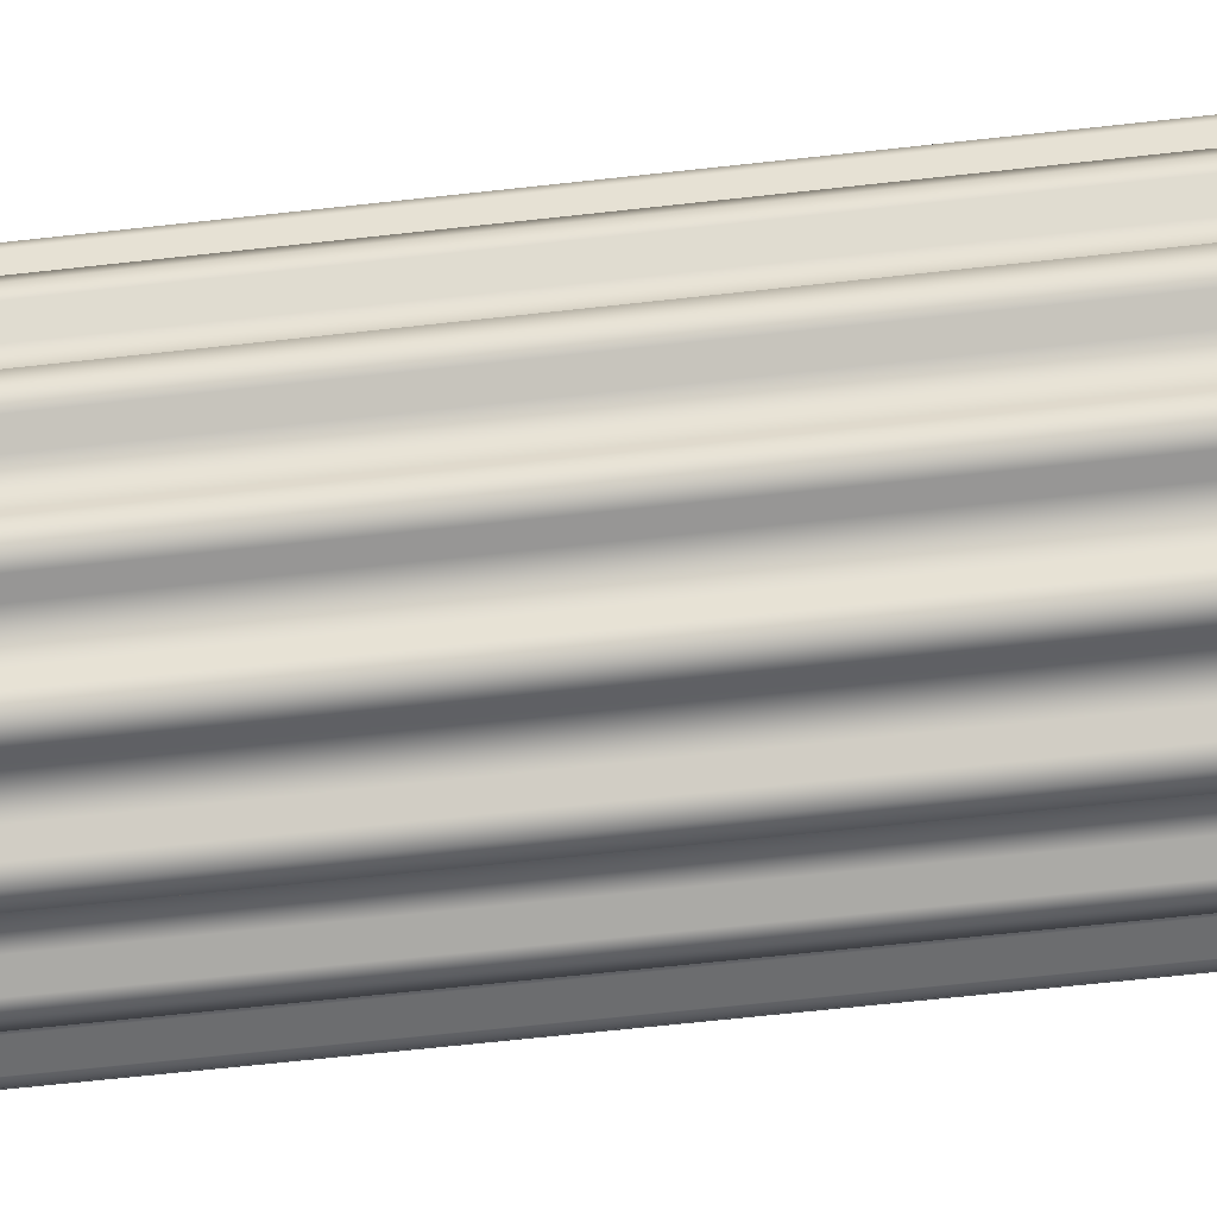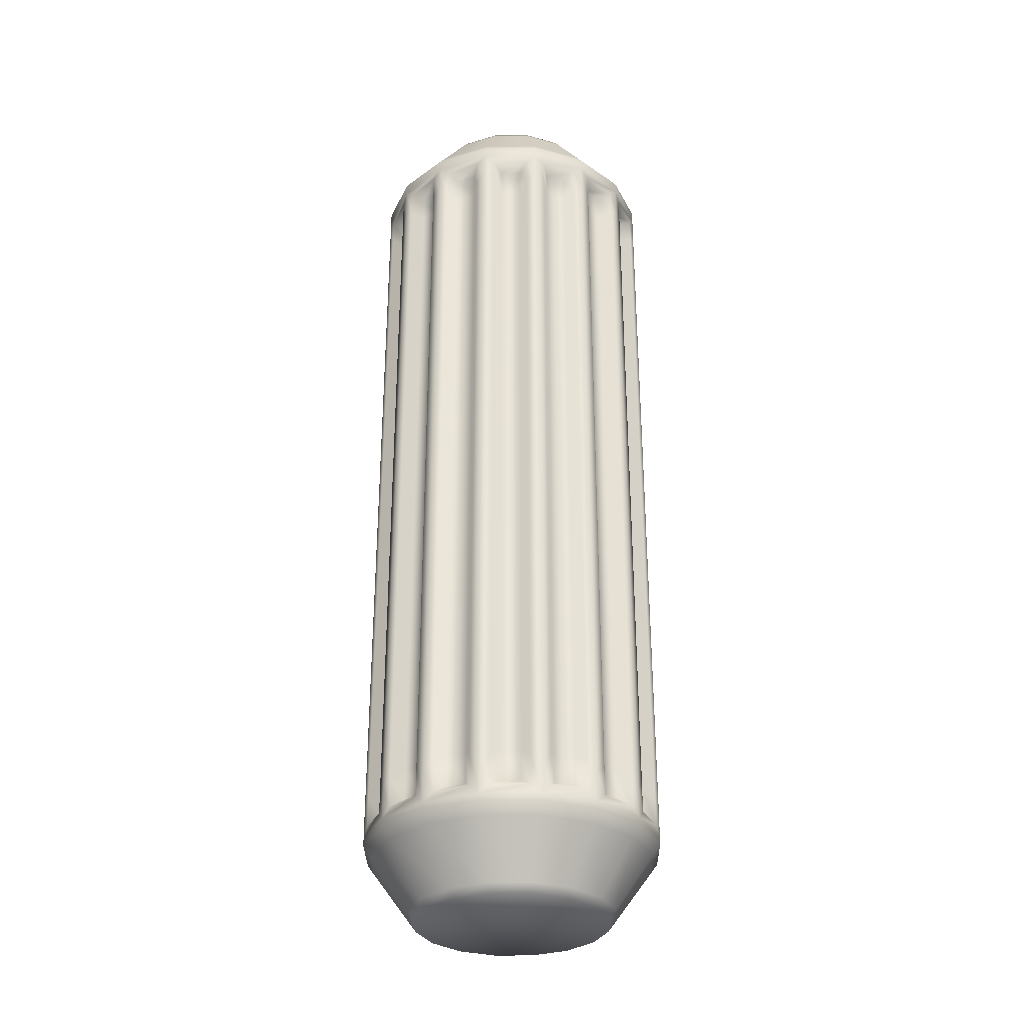
<metadata>
{"format":"obj","ext":"obj","renderer":"f3d","projection":"perspective","resolution":1024,"background":"white","views":[{"elev":-60.9,"azim":96.6,"up":"+Z"},{"elev":-31.1,"azim":-100.5,"up":"+Y"}]}
</metadata>
<code>
v  5.266 -0.2455 0
v  5.55 -0.2455 -0.2841
v  5.637 -0.2455 -0.1538
v  5.667 -0.2455 0
v  5.266 -0.2455 -0.4018
v  5.419 -0.2455 -0.3712
v  4.981 -0.2455 -0.2841
v  5.112 -0.2455 -0.3712
v  4.864 -0.2455 -0
v  4.894 -0.2455 -0.1538
v  4.981 -0.2455 0.2841
v  4.894 -0.2455 0.1538
v  5.266 -0.2455 0.4018
v  5.112 -0.2455 0.3712
v  5.55 -0.2455 0.2841
v  5.419 -0.2455 0.3712
v  5.637 -0.2455 0.1538
v  5.661 -0.21 -0.1637
v  5.693 -0.21 0
v  5.568 -0.21 -0.3025
v  5.429 -0.21 -0.3953
v  5.266 -0.21 -0.4278
v  5.102 -0.21 -0.3953
v  4.963 -0.21 -0.3025
v  4.87 -0.21 -0.1637
v  4.838 -0.21 -0
v  4.87 -0.21 0.1637
v  4.963 -0.21 0.3025
v  5.102 -0.21 0.3952
v  5.266 -0.21 0.4278
v  5.429 -0.21 0.3952
v  5.568 -0.21 0.3025
v  5.661 -0.21 0.1637
v  5.883 0.0525 0
v  5.837 0.0525 -0.2365
v  5.837 0.0836 -0.2365
v  5.883 0.0836 -0
v  5.702 0.0525 -0.437
v  5.702 0.0836 -0.437
v  5.502 0.0525 -0.571
v  5.502 0.0836 -0.571
v  5.266 0.0525 -0.618
v  5.266 0.0836 -0.618
v  5.029 0.0525 -0.571
v  5.029 0.0836 -0.571
v  4.829 0.0525 -0.437
v  4.829 0.0836 -0.437
v  4.695 0.0525 -0.2365
v  4.695 0.0836 -0.2365
v  4.647 0.0525 -0
v  4.647 0.0836 -0
v  4.695 0.0525 0.2365
v  4.695 0.0836 0.2365
v  4.829 0.0525 0.437
v  4.829 0.0836 0.437
v  5.029 0.0525 0.571
v  5.029 0.0836 0.571
v  5.266 0.0525 0.618
v  5.266 0.0836 0.618
v  5.502 0.0525 0.571
v  5.502 0.0836 0.571
v  5.702 0.0525 0.437
v  5.702 0.0836 0.437
v  5.837 0.0525 0.2365
v  5.837 0.0836 0.2365
v  5.883 3.39 -0
v  5.837 3.39 -0.2365
v  5.809 3.428 -0.2252
v  5.854 3.428 0
v  5.702 3.39 -0.437
v  5.682 3.428 -0.4161
v  5.502 3.39 -0.571
v  5.491 3.428 -0.5436
v  5.266 3.39 -0.618
v  5.266 3.428 -0.5884
v  5.029 3.39 -0.571
v  5.04 3.428 -0.5436
v  4.829 3.39 -0.437
v  4.849 3.428 -0.4161
v  4.695 3.39 -0.2365
v  4.722 3.428 -0.2252
v  4.647 3.39 -0
v  4.677 3.428 -0
v  4.695 3.39 0.2365
v  4.722 3.428 0.2252
v  4.829 3.39 0.437
v  4.849 3.428 0.4161
v  5.029 3.39 0.571
v  5.04 3.428 0.5436
v  5.266 3.39 0.618
v  5.266 3.428 0.5884
v  5.502 3.39 0.571
v  5.491 3.428 0.5436
v  5.702 3.39 0.437
v  5.682 3.428 0.4161
v  5.837 3.39 0.2365
v  5.809 3.428 0.2252
v  5.266 3.671 0
v  5.667 3.671 0
v  5.637 3.671 -0.1538
v  5.55 3.671 -0.2841
v  5.419 3.671 -0.3712
v  5.266 3.671 -0.4018
v  5.112 3.671 -0.3712
v  4.981 3.671 -0.2841
v  4.894 3.671 -0.1538
v  4.864 3.671 -0
v  4.894 3.671 0.1538
v  4.981 3.671 0.2841
v  5.112 3.671 0.3712
v  5.266 3.671 0.4018
v  5.419 3.671 0.3712
v  5.55 3.671 0.2841
v  5.637 3.671 0.1538
v  5.837 3.34 -0.2365
v  5.883 3.34 -0
v  5.702 3.34 -0.437
v  5.502 3.34 -0.571
v  5.266 3.34 -0.618
v  5.029 3.34 -0.571
v  4.829 3.34 -0.437
v  4.695 3.34 -0.2365
v  4.647 3.34 -0
v  4.695 3.34 0.2365
v  4.829 3.34 0.437
v  5.029 3.34 0.571
v  5.266 3.34 0.618
v  5.502 3.34 0.571
v  5.702 3.34 0.437
v  5.837 3.34 0.2365
v  5.805 0.1522 -0.1513
v  5.805 0.2753 -0.1513
v  5.822 0.2753 -0.0666
v  5.822 0.1522 -0.0666
v  5.706 0.1522 -0.3461
v  5.706 0.2753 -0.3461
v  5.754 0.2753 -0.2743
v  5.754 0.1522 -0.2743
v  5.54 0.1522 -0.4883
v  5.54 0.2753 -0.4883
v  5.612 0.2753 -0.4403
v  5.612 0.1522 -0.4403
v  5.332 0.1522 -0.5561
v  5.332 0.2753 -0.5561
v  5.417 0.2753 -0.5392
v  5.417 0.1522 -0.5392
v  5.114 0.1522 -0.5392
v  5.114 0.2753 -0.5392
v  5.199 0.2753 -0.5561
v  5.199 0.1522 -0.5561
v  4.919 0.1522 -0.4403
v  4.919 0.2753 -0.4403
v  4.991 0.2753 -0.4883
v  4.991 0.1522 -0.4883
v  4.777 0.1522 -0.2743
v  4.777 0.2753 -0.2743
v  4.825 0.2753 -0.3461
v  4.825 0.1522 -0.3461
v  4.709 0.1522 -0.0666
v  4.709 0.2753 -0.0666
v  4.726 0.2753 -0.1513
v  4.726 0.1522 -0.1513
v  4.726 0.1522 0.1513
v  4.726 0.2753 0.1513
v  4.709 0.2753 0.0666
v  4.709 0.1522 0.0666
v  4.825 0.1522 0.3461
v  4.825 0.2753 0.3461
v  4.777 0.2753 0.2743
v  4.777 0.1522 0.2743
v  4.991 0.1522 0.4883
v  4.991 0.2753 0.4883
v  4.919 0.2753 0.4403
v  4.919 0.1522 0.4403
v  5.199 0.1522 0.5561
v  5.199 0.2753 0.5561
v  5.114 0.2753 0.5392
v  5.114 0.1522 0.5392
v  5.417 0.1522 0.5392
v  5.417 0.2753 0.5392
v  5.332 0.2753 0.5561
v  5.332 0.1522 0.5561
v  5.612 0.1522 0.4403
v  5.612 0.2753 0.4403
v  5.54 0.2753 0.4883
v  5.54 0.1522 0.4883
v  5.754 0.1522 0.2743
v  5.754 0.2753 0.2743
v  5.706 0.2753 0.3461
v  5.706 0.1522 0.3461
v  5.822 0.1522 0.0666
v  5.822 0.2753 0.0666
v  5.805 0.2753 0.1513
v  5.805 0.1522 0.1513
v  5.837 0.2072 -0.2365
v  5.845 0.2438 -0.1957
v  5.845 0.1205 -0.1957
v  5.875 3.304 -0.0408
v  5.845 3.304 -0.1957
v  5.883 3.228 -0
v  5.875 3.191 -0.0408
v  5.875 0.1205 -0.0408
v  5.702 0.2072 -0.437
v  5.726 0.2438 -0.4024
v  5.726 0.1205 -0.4024
v  5.813 3.304 -0.2711
v  5.726 3.304 -0.4024
v  5.837 3.228 -0.2365
v  5.813 3.191 -0.2711
v  5.813 0.1205 -0.2711
v  5.502 0.2072 -0.571
v  5.537 0.2438 -0.5479
v  5.537 0.1205 -0.5479
v  5.668 3.304 -0.4601
v  5.537 3.304 -0.5479
v  5.702 3.228 -0.437
v  5.668 3.191 -0.4601
v  5.668 0.1205 -0.4601
v  5.266 0.2072 -0.618
v  5.306 0.2438 -0.6099
v  5.306 0.1205 -0.6099
v  5.461 3.304 -0.5791
v  5.306 3.304 -0.6099
v  5.502 3.228 -0.571
v  5.461 3.191 -0.5791
v  5.461 0.1205 -0.5791
v  5.029 0.2072 -0.571
v  5.07 0.2438 -0.5791
v  5.07 0.1205 -0.5791
v  5.225 3.304 -0.6099
v  5.07 3.304 -0.5791
v  5.266 3.228 -0.618
v  5.225 3.191 -0.6099
v  5.225 0.1205 -0.6099
v  4.829 0.2072 -0.437
v  4.863 0.2438 -0.4601
v  4.863 0.1205 -0.4601
v  4.994 3.304 -0.5479
v  4.863 3.304 -0.4601
v  5.029 3.228 -0.571
v  4.994 3.191 -0.5479
v  4.994 0.1205 -0.5479
v  4.695 0.2072 -0.2365
v  4.718 0.2438 -0.2711
v  4.718 0.1205 -0.2711
v  4.805 3.304 -0.4024
v  4.718 3.304 -0.2711
v  4.829 3.228 -0.437
v  4.805 3.191 -0.4024
v  4.805 0.1205 -0.4024
v  4.647 0.2072 -0
v  4.656 0.2438 -0.0408
v  4.656 0.1205 -0.0408
v  4.686 3.304 -0.1957
v  4.656 3.304 -0.0408
v  4.695 3.228 -0.2365
v  4.686 3.191 -0.1957
v  4.686 0.1205 -0.1957
v  4.695 0.2072 0.2365
v  4.686 0.2438 0.1957
v  4.686 0.1205 0.1957
v  4.656 3.304 0.0408
v  4.686 3.304 0.1957
v  4.647 3.228 -0
v  4.656 3.191 0.0408
v  4.656 0.1205 0.0408
v  4.829 0.2072 0.437
v  4.805 0.2438 0.4024
v  4.805 0.1205 0.4024
v  4.718 3.304 0.2711
v  4.805 3.304 0.4024
v  4.695 3.228 0.2365
v  4.718 3.191 0.2711
v  4.718 0.1205 0.2711
v  5.029 0.2072 0.571
v  4.994 0.2438 0.5479
v  4.994 0.1205 0.5479
v  4.863 3.304 0.4601
v  4.994 3.304 0.5479
v  4.829 3.228 0.437
v  4.863 3.191 0.4601
v  4.863 0.1205 0.4601
v  5.266 0.2072 0.618
v  5.225 0.2438 0.6099
v  5.225 0.1205 0.6099
v  5.07 3.304 0.5791
v  5.225 3.304 0.6099
v  5.029 3.228 0.571
v  5.07 3.191 0.5791
v  5.07 0.1205 0.5791
v  5.502 0.2072 0.571
v  5.461 0.2438 0.5791
v  5.461 0.1205 0.5791
v  5.306 3.304 0.6099
v  5.461 3.304 0.5791
v  5.266 3.228 0.618
v  5.306 3.191 0.6099
v  5.306 0.1205 0.6099
v  5.702 0.2072 0.437
v  5.668 0.2438 0.4601
v  5.668 0.1205 0.4601
v  5.537 3.304 0.5479
v  5.668 3.304 0.4601
v  5.502 3.228 0.571
v  5.537 3.191 0.5479
v  5.537 0.1205 0.5479
v  5.837 0.2072 0.2365
v  5.813 0.2438 0.2711
v  5.813 0.1205 0.2711
v  5.726 3.304 0.4024
v  5.813 3.304 0.2711
v  5.702 3.228 0.437
v  5.726 3.191 0.4024
v  5.726 0.1205 0.4024
v  5.883 0.2072 -0
v  5.875 0.2438 0.0408
v  5.875 0.1205 0.0408
v  5.845 3.304 0.1957
v  5.875 3.304 0.0408
v  5.837 3.228 0.2365
v  5.845 3.191 0.1957
v  5.845 0.1205 0.1957
v  5.822 3.272 -0.0666
v  5.805 3.272 -0.1513
v  5.822 3.159 -0.0666
v  5.754 3.272 -0.2743
v  5.706 3.272 -0.3461
v  5.754 3.159 -0.2743
v  5.612 3.272 -0.4403
v  5.54 3.272 -0.4883
v  5.612 3.159 -0.4403
v  5.417 3.272 -0.5392
v  5.332 3.272 -0.5561
v  5.417 3.159 -0.5392
v  5.199 3.272 -0.5561
v  5.114 3.272 -0.5392
v  5.199 3.159 -0.5561
v  4.991 3.272 -0.4883
v  4.919 3.272 -0.4403
v  4.991 3.159 -0.4883
v  4.825 3.272 -0.3461
v  4.777 3.272 -0.2743
v  4.825 3.159 -0.3461
v  4.726 3.272 -0.1513
v  4.709 3.272 -0.0666
v  4.726 3.159 -0.1513
v  4.709 3.272 0.0666
v  4.726 3.272 0.1513
v  4.709 3.159 0.0666
v  4.777 3.272 0.2743
v  4.825 3.272 0.3461
v  4.777 3.159 0.2743
v  4.919 3.272 0.4403
v  4.991 3.272 0.4883
v  4.919 3.159 0.4403
v  5.114 3.272 0.5392
v  5.199 3.272 0.5561
v  5.114 3.159 0.5392
v  5.332 3.272 0.5561
v  5.417 3.272 0.5392
v  5.332 3.159 0.5561
v  5.54 3.272 0.4883
v  5.612 3.272 0.4403
v  5.54 3.159 0.4883
v  5.706 3.272 0.3461
v  5.754 3.272 0.2743
v  5.706 3.159 0.3461
v  5.805 3.272 0.1513
v  5.822 3.272 0.0666
v  5.805 3.159 0.1513
v  5.805 3.159 -0.1513
v  5.706 3.159 -0.3461
v  5.54 3.159 -0.4883
v  5.332 3.159 -0.5561
v  5.114 3.159 -0.5392
v  4.919 3.159 -0.4403
v  4.777 3.159 -0.2743
v  4.709 3.159 -0.0666
v  4.726 3.159 0.1513
v  4.825 3.159 0.3461
v  4.991 3.159 0.4883
v  5.199 3.159 0.5561
v  5.417 3.159 0.5392
v  5.612 3.159 0.4403
v  5.754 3.159 0.2743
v  5.822 3.159 0.0666
v  5.845 3.191 -0.1957
v  5.875 0.2438 -0.0408
v  5.726 3.191 -0.4024
v  5.813 0.2438 -0.2711
v  5.537 3.191 -0.5479
v  5.668 0.2438 -0.4601
v  5.306 3.191 -0.6099
v  5.461 0.2438 -0.5791
v  5.07 3.191 -0.5791
v  5.225 0.2438 -0.6099
v  4.863 3.191 -0.4601
v  4.994 0.2438 -0.5479
v  4.718 3.191 -0.2711
v  4.805 0.2438 -0.4024
v  4.656 3.191 -0.0408
v  4.686 0.2438 -0.1957
v  4.686 3.191 0.1957
v  4.656 0.2438 0.0408
v  4.805 3.191 0.4024
v  4.718 0.2438 0.2711
v  4.994 3.191 0.5479
v  4.863 0.2438 0.4601
v  5.225 3.191 0.6099
v  5.07 0.2438 0.5791
v  5.461 3.191 0.5791
v  5.306 0.2438 0.6099
v  5.668 3.191 0.4601
v  5.537 0.2438 0.5479
v  5.813 3.191 0.2711
v  5.726 0.2438 0.4024
v  5.875 3.191 0.0408
v  5.845 0.2438 0.1957
v  5.656 3.645 -0.1616
v  5.688 3.645 0
v  5.564 3.645 -0.2986
v  5.427 3.645 -0.3901
v  5.266 3.645 -0.4223
v  5.104 3.645 -0.3901
v  4.967 3.645 -0.2986
v  4.875 3.645 -0.1616
v  4.843 3.645 -0
v  4.875 3.645 0.1616
v  4.967 3.645 0.2986
v  5.104 3.645 0.3901
v  5.266 3.645 0.4223
v  5.427 3.645 0.3901
v  5.564 3.645 0.2986
v  5.656 3.645 0.1616
v  5.804 0.0048 -0.2233
v  5.849 0.0048 0
v  5.678 0.0048 -0.4125
v  5.489 0.0048 -0.539
v  5.266 0.0048 -0.5834
v  5.042 0.0048 -0.539
v  4.853 0.0048 -0.4125
v  4.726 0.0048 -0.2233
v  4.682 0.0048 -0
v  4.726 0.0048 0.2233
v  4.853 0.0048 0.4125
v  5.042 0.0048 0.539
v  5.266 0.0048 0.5834
v  5.489 0.0048 0.539
v  5.678 0.0048 0.4125
v  5.804 0.0048 0.2233
o spina_di_legno_stretta
g spina_di_legno_stretta
f 1 2 3 4
f 1 5 6 2
f 1 7 8 5
f 1 9 10 7
f 1 11 12 9
f 1 13 14 11
f 1 15 16 13
f 1 4 17 15
f 4 3 18 19
f 3 2 20 18
f 2 6 21 20
f 6 5 22 21
f 5 8 23 22
f 8 7 24 23
f 7 10 25 24
f 10 9 26 25
f 9 12 27 26
f 12 11 28 27
f 11 14 29 28
f 14 13 30 29
f 13 16 31 30
f 16 15 32 31
f 15 17 33 32
f 17 4 19 33
f 34 35 36 37
f 35 38 39 36
f 38 40 41 39
f 40 42 43 41
f 42 44 45 43
f 44 46 47 45
f 46 48 49 47
f 48 50 51 49
f 50 52 53 51
f 52 54 55 53
f 54 56 57 55
f 56 58 59 57
f 58 60 61 59
f 60 62 63 61
f 62 64 65 63
f 64 34 37 65
f 66 67 68 69
f 67 70 71 68
f 70 72 73 71
f 72 74 75 73
f 74 76 77 75
f 76 78 79 77
f 78 80 81 79
f 80 82 83 81
f 82 84 85 83
f 84 86 87 85
f 86 88 89 87
f 88 90 91 89
f 90 92 93 91
f 92 94 95 93
f 94 96 97 95
f 96 66 69 97
f 98 99 100 101
f 98 101 102 103
f 98 103 104 105
f 98 105 106 107
f 98 107 108 109
f 98 109 110 111 112 113
f 98 113 114 99
f 115 67 66 116
f 117 70 67 115
f 118 72 70 117
f 119 74 72 118
f 120 76 74 119
f 121 78 76 120
f 122 80 78 121
f 123 82 80 122
f 124 84 82 123
f 125 86 84 124
f 126 88 86 125
f 127 90 88 126
f 128 92 90 127
f 129 94 92 128
f 130 96 94 129
f 116 66 96 130
f 131 132 133 134
f 135 136 137 138
f 139 140 141 142
f 143 144 145 146
f 147 148 149 150
f 151 152 153 154
f 155 156 157 158
f 159 160 161 162
f 163 164 165 166
f 167 168 169 170
f 171 172 173 174
f 175 176 177 178
f 179 180 181 182
f 183 184 185 186
f 187 188 189 190
f 191 192 193 194
f 36 195 196 197
f 115 116 198 199
f 116 200 201 198
f 37 36 197 202
f 39 203 204 205
f 117 115 206 207
f 115 208 209 206
f 36 39 205 210
f 41 211 212 213
f 118 117 214 215
f 117 216 217 214
f 39 41 213 218
f 43 219 220 221
f 119 118 222 223
f 118 224 225 222
f 41 43 221 226
f 45 227 228 229
f 120 119 230 231
f 119 232 233 230
f 43 45 229 234
f 47 235 236 237
f 121 120 238 239
f 120 240 241 238
f 45 47 237 242
f 49 243 244 245
f 122 121 246 247
f 121 248 249 246
f 47 49 245 250
f 51 251 252 253
f 123 122 254 255
f 122 256 257 254
f 49 51 253 258
f 53 259 260 261
f 124 123 262 263
f 123 264 265 262
f 51 53 261 266
f 55 267 268 269
f 125 124 270 271
f 124 272 273 270
f 53 55 269 274
f 57 275 276 277
f 126 125 278 279
f 125 280 281 278
f 55 57 277 282
f 59 283 284 285
f 127 126 286 287
f 126 288 289 286
f 57 59 285 290
f 61 291 292 293
f 128 127 294 295
f 127 296 297 294
f 59 61 293 298
f 63 299 300 301
f 129 128 302 303
f 128 304 305 302
f 61 63 301 306
f 65 307 308 309
f 130 129 310 311
f 129 312 313 310
f 63 65 309 314
f 37 315 316 317
f 116 130 318 319
f 130 320 321 318
f 65 37 317 322
f 197 196 132 131
f 199 198 323 324
f 198 201 325 323
f 202 197 131 134
f 205 204 136 135
f 207 206 326 327
f 206 209 328 326
f 210 205 135 138
f 213 212 140 139
f 215 214 329 330
f 214 217 331 329
f 218 213 139 142
f 221 220 144 143
f 223 222 332 333
f 222 225 334 332
f 226 221 143 146
f 229 228 148 147
f 231 230 335 336
f 230 233 337 335
f 234 229 147 150
f 237 236 152 151
f 239 238 338 339
f 238 241 340 338
f 242 237 151 154
f 245 244 156 155
f 247 246 341 342
f 246 249 343 341
f 250 245 155 158
f 253 252 160 159
f 255 254 344 345
f 254 257 346 344
f 258 253 159 162
f 261 260 164 163
f 263 262 347 348
f 262 265 349 347
f 266 261 163 166
f 269 268 168 167
f 271 270 350 351
f 270 273 352 350
f 274 269 167 170
f 277 276 172 171
f 279 278 353 354
f 278 281 355 353
f 282 277 171 174
f 285 284 176 175
f 287 286 356 357
f 286 289 358 356
f 290 285 175 178
f 293 292 180 179
f 295 294 359 360
f 294 297 361 359
f 298 293 179 182
f 301 300 184 183
f 303 302 362 363
f 302 305 364 362
f 306 301 183 186
f 309 308 188 187
f 311 310 365 366
f 310 313 367 365
f 314 309 187 190
f 317 316 192 191
f 319 318 368 369
f 318 321 370 368
f 322 317 191 194
f 371 324 323 325
f 372 327 326 328
f 373 330 329 331
f 374 333 332 334
f 375 336 335 337
f 376 339 338 340
f 377 342 341 343
f 378 345 344 346
f 379 348 347 349
f 380 351 350 352
f 381 354 353 355
f 382 357 356 358
f 383 360 359 361
f 384 363 362 364
f 385 366 365 367
f 386 369 368 370
f 208 115 199 387
f 200 315 388 201
f 216 117 207 389
f 208 195 390 209
f 224 118 215 391
f 216 203 392 217
f 232 119 223 393
f 224 211 394 225
f 240 120 231 395
f 232 219 396 233
f 248 121 239 397
f 240 227 398 241
f 256 122 247 399
f 248 235 400 249
f 264 123 255 401
f 256 243 402 257
f 272 124 263 403
f 264 251 404 265
f 280 125 271 405
f 272 259 406 273
f 288 126 279 407
f 280 267 408 281
f 296 127 287 409
f 288 275 410 289
f 304 128 295 411
f 296 283 412 297
f 312 129 303 413
f 304 291 414 305
f 320 130 311 415
f 312 299 416 313
f 200 116 319 417
f 320 307 418 321
f 387 199 324 371
f 201 388 133 325
f 389 207 327 372
f 209 390 137 328
f 391 215 330 373
f 217 392 141 331
f 393 223 333 374
f 225 394 145 334
f 395 231 336 375
f 233 396 149 337
f 397 239 339 376
f 241 398 153 340
f 399 247 342 377
f 249 400 157 343
f 401 255 345 378
f 257 402 161 346
f 403 263 348 379
f 265 404 165 349
f 405 271 351 380
f 273 406 169 352
f 407 279 354 381
f 281 408 173 355
f 409 287 357 382
f 289 410 177 358
f 411 295 360 383
f 297 412 181 361
f 413 303 363 384
f 305 414 185 364
f 415 311 366 385
f 313 416 189 367
f 417 319 369 386
f 321 418 193 370
f 132 371 325 133
f 136 372 328 137
f 140 373 331 141
f 144 374 334 145
f 148 375 337 149
f 152 376 340 153
f 156 377 343 157
f 160 378 346 161
f 164 379 349 165
f 168 380 352 169
f 172 381 355 173
f 176 382 358 177
f 180 383 361 181
f 184 384 364 185
f 188 385 367 189
f 192 386 370 193
f 195 208 387 196
f 203 216 389 204
f 211 224 391 212
f 219 232 393 220
f 227 240 395 228
f 235 248 397 236
f 243 256 399 244
f 251 264 401 252
f 259 272 403 260
f 267 280 405 268
f 275 288 407 276
f 283 296 409 284
f 291 304 411 292
f 299 312 413 300
f 307 320 415 308
f 315 200 417 316
f 196 387 371 132
f 204 389 372 136
f 212 391 373 140
f 220 393 374 144
f 228 395 375 148
f 236 397 376 152
f 244 399 377 156
f 252 401 378 160
f 260 403 379 164
f 268 405 380 168
f 276 407 381 172
f 284 409 382 176
f 292 411 383 180
f 300 413 384 184
f 308 415 385 188
f 316 417 386 192
f 315 37 202 388
f 195 36 210 390
f 203 39 218 392
f 211 41 226 394
f 219 43 234 396
f 227 45 242 398
f 235 47 250 400
f 243 49 258 402
f 251 51 266 404
f 259 53 274 406
f 267 55 282 408
f 275 57 290 410
f 283 59 298 412
f 291 61 306 414
f 299 63 314 416
f 307 65 322 418
f 388 202 134 133
f 390 210 138 137
f 392 218 142 141
f 394 226 146 145
f 396 234 150 149
f 398 242 154 153
f 400 250 158 157
f 402 258 162 161
f 404 266 166 165
f 406 274 170 169
f 408 282 174 173
f 410 290 178 177
f 412 298 182 181
f 414 306 186 185
f 416 314 190 189
f 418 322 194 193
f 68 419 420 69
f 71 421 419 68
f 73 422 421 71
f 75 423 422 73
f 77 424 423 75
f 79 425 424 77
f 81 426 425 79
f 83 427 426 81
f 85 428 427 83
f 87 429 428 85
f 89 430 429 87
f 91 431 430 89
f 93 432 431 91
f 95 433 432 93
f 97 434 433 95
f 69 420 434 97
f 419 100 99 420
f 421 101 100 419
f 422 102 101 421
f 423 103 102 422
f 424 104 103 423
f 425 105 104 424
f 426 106 105 425
f 427 107 106 426
f 428 108 107 427
f 429 109 108 428
f 430 110 109 429
f 431 111 110 430
f 432 112 111 431
f 433 113 112 432
f 434 114 113 433
f 420 99 114 434
f 435 35 34 436
f 437 38 35 435
f 438 40 38 437
f 439 42 40 438
f 440 44 42 439
f 441 46 44 440
f 442 48 46 441
f 443 50 48 442
f 444 52 50 443
f 445 54 52 444
f 446 56 54 445
f 447 58 56 446
f 448 60 58 447
f 449 62 60 448
f 450 64 62 449
f 436 34 64 450
f 18 435 436 19
f 20 437 435 18
f 21 438 437 20
f 22 439 438 21
f 23 440 439 22
f 24 441 440 23
f 25 442 441 24
f 26 443 442 25
f 27 444 443 26
f 28 445 444 27
f 29 446 445 28
f 30 447 446 29
f 31 448 447 30
f 32 449 448 31
f 33 450 449 32
f 19 436 450 33

</code>
